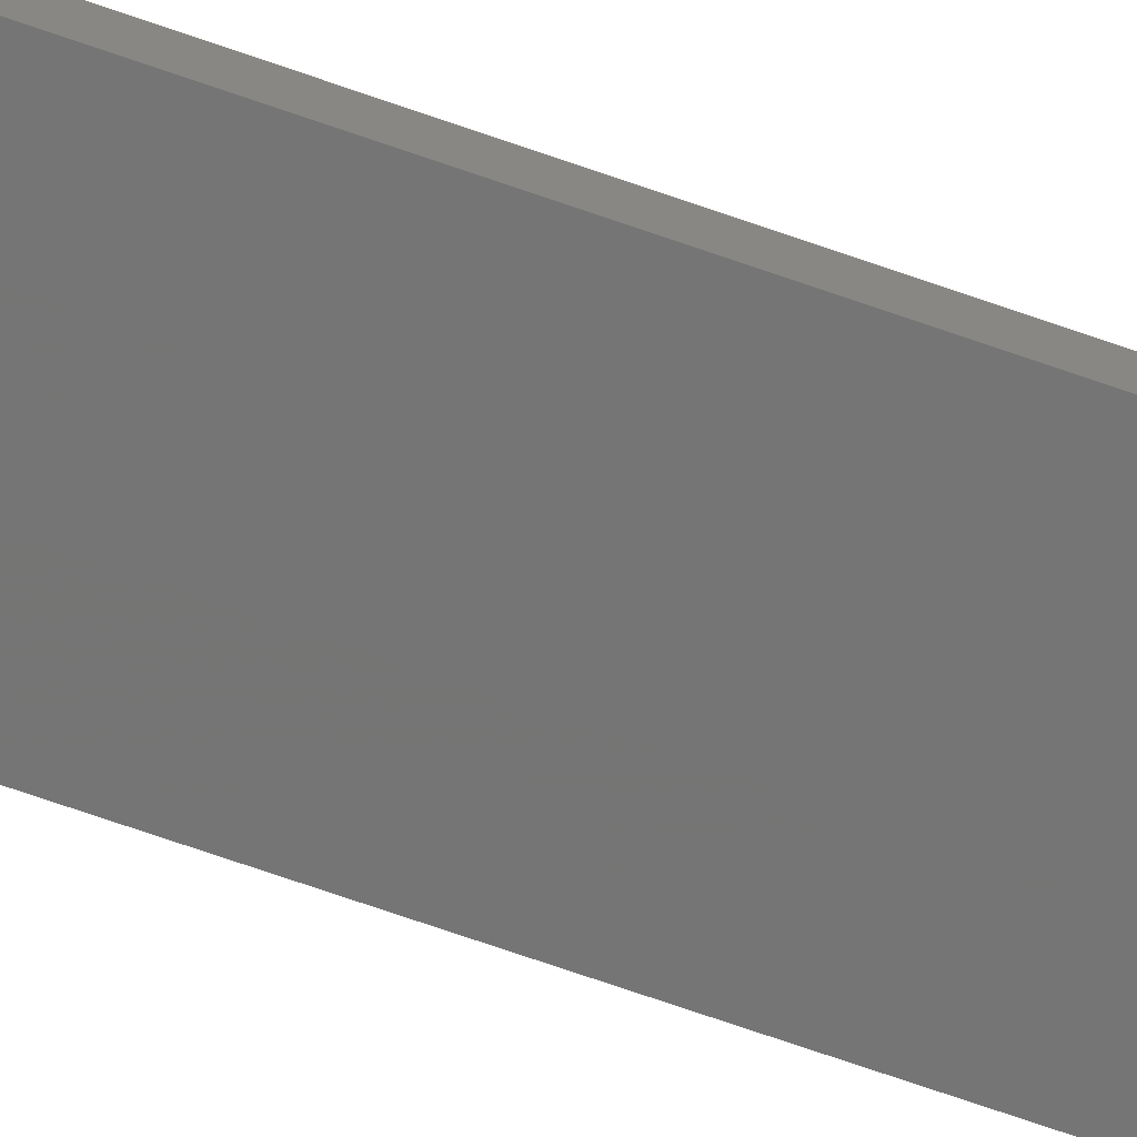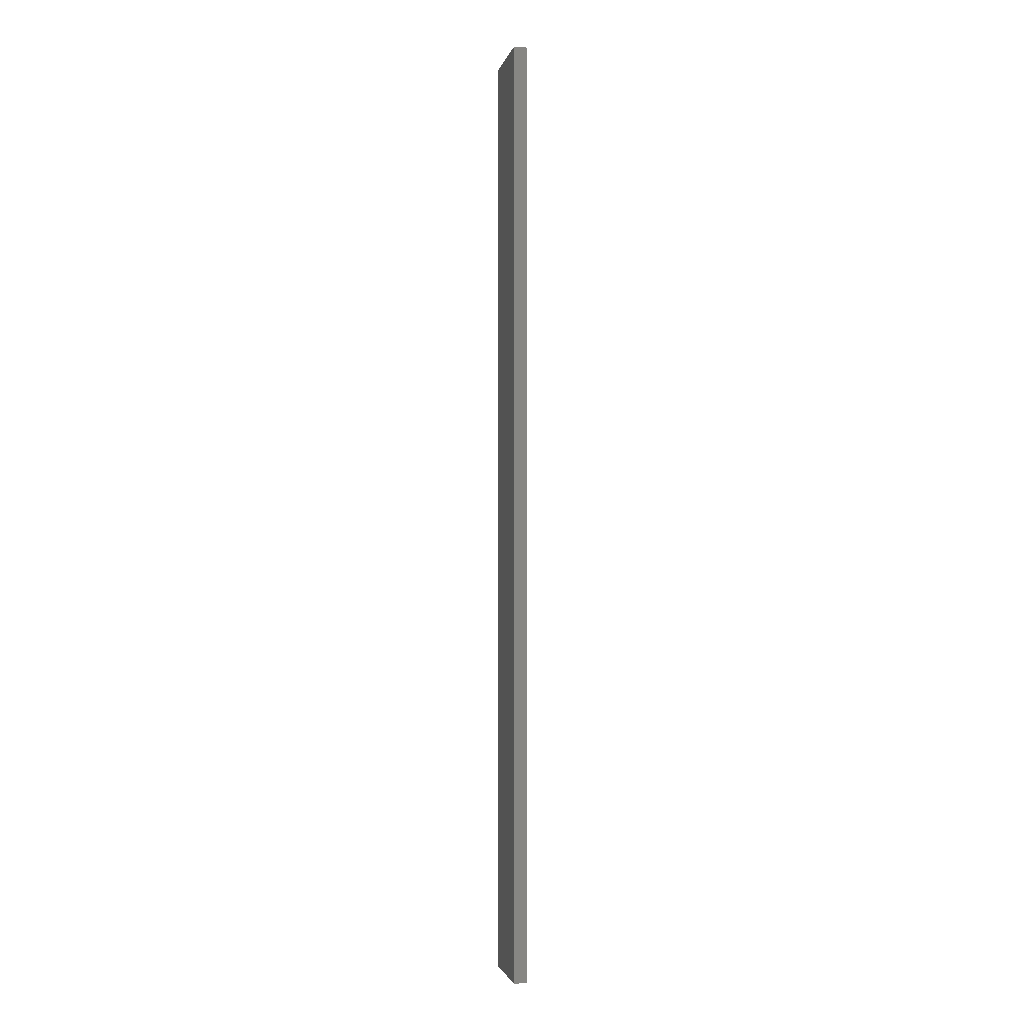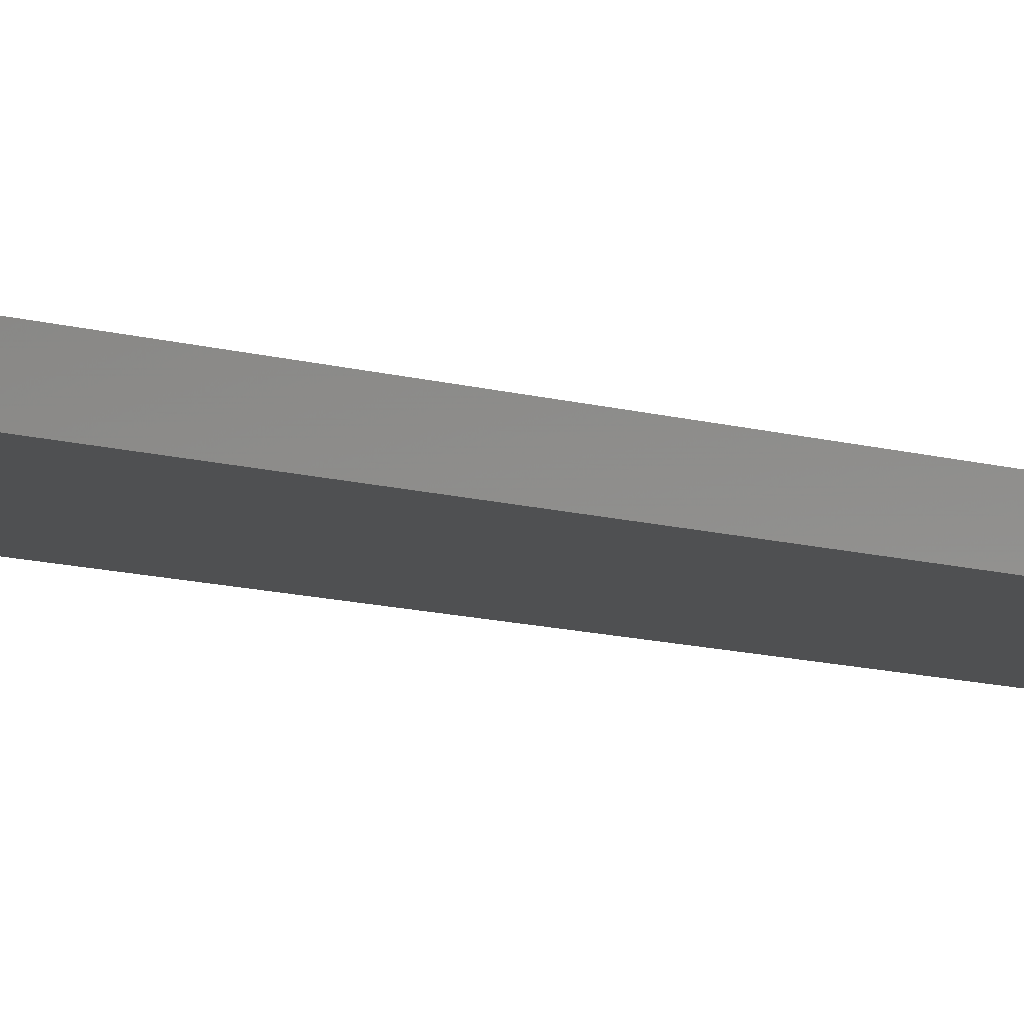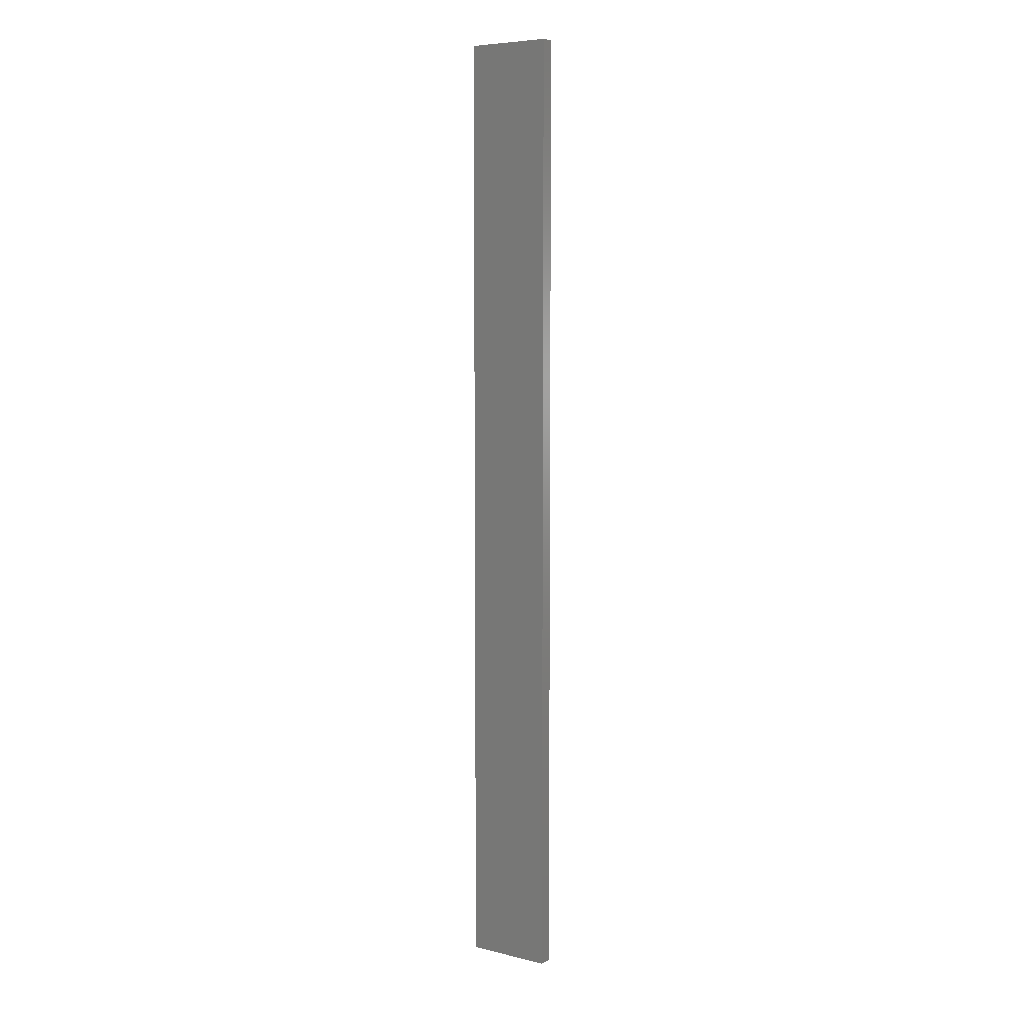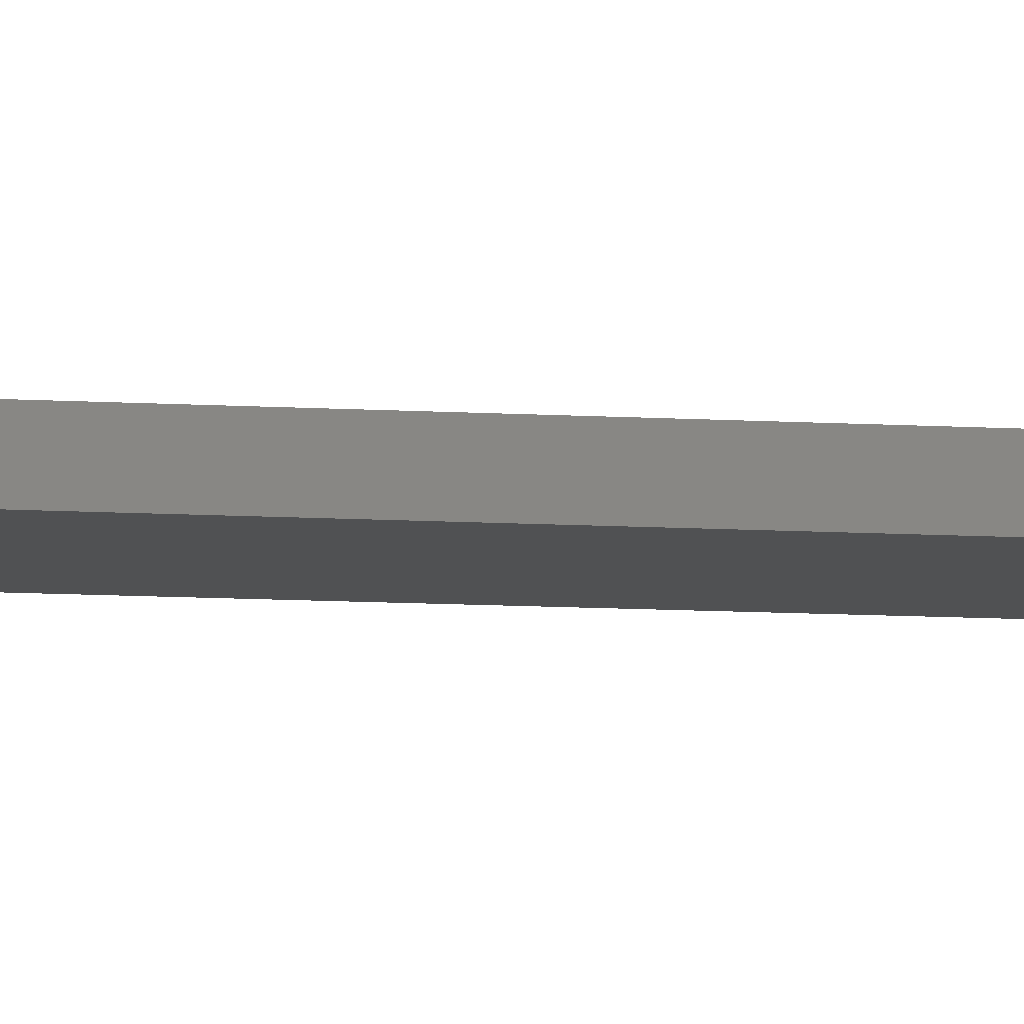
<metadata>
{"format":"stl","ext":"stl","renderer":"f3d","projection":"perspective","resolution":1024,"background":"white","views":[{"elev":-67.3,"azim":-109.7,"up":"+Y"},{"elev":-2.3,"azim":78.3,"up":"+Z"},{"elev":-5.7,"azim":-144.5,"up":"+Y"},{"elev":6.7,"azim":34.9,"up":"+Z"},{"elev":-7.0,"azim":77.3,"up":"+Y"}]}
</metadata>
<code>
# stl→obj: 16 verts, 28 faces
v 0.1898 -4.301 -81.98
v 0.08143 -4.3 -81.98
v 0.08143 -4.3 -85.57
v 0.1898 -4.301 -85.57
v 0.2981 -4.301 -81.98
v 0.2981 -4.301 -85.57
v 0.4064 -4.301 -85.57
v 0.4064 -4.301 -81.98
v 0.4065 -4.251 -81.98
v 0.4065 -4.251 -85.57
v 0.08171 -4.25 -85.57
v 0.19 -4.251 -81.98
v 0.19 -4.251 -85.57
v 0.2983 -4.251 -85.57
v 0.08171 -4.25 -81.98
v 0.2983 -4.251 -81.98
f 1 2 3
f 1 3 4
f 5 4 6
f 5 6 7
f 5 1 4
f 8 5 7
f 9 8 7
f 9 7 10
f 11 12 13
f 13 12 14
f 15 12 11
f 14 16 10
f 12 16 14
f 16 9 10
f 15 11 3
f 2 15 3
f 9 16 8
f 16 5 8
f 12 1 16
f 16 1 5
f 15 2 12
f 12 2 1
f 14 10 7
f 6 14 7
f 4 13 14
f 4 14 6
f 3 11 13
f 3 13 4

</code>
